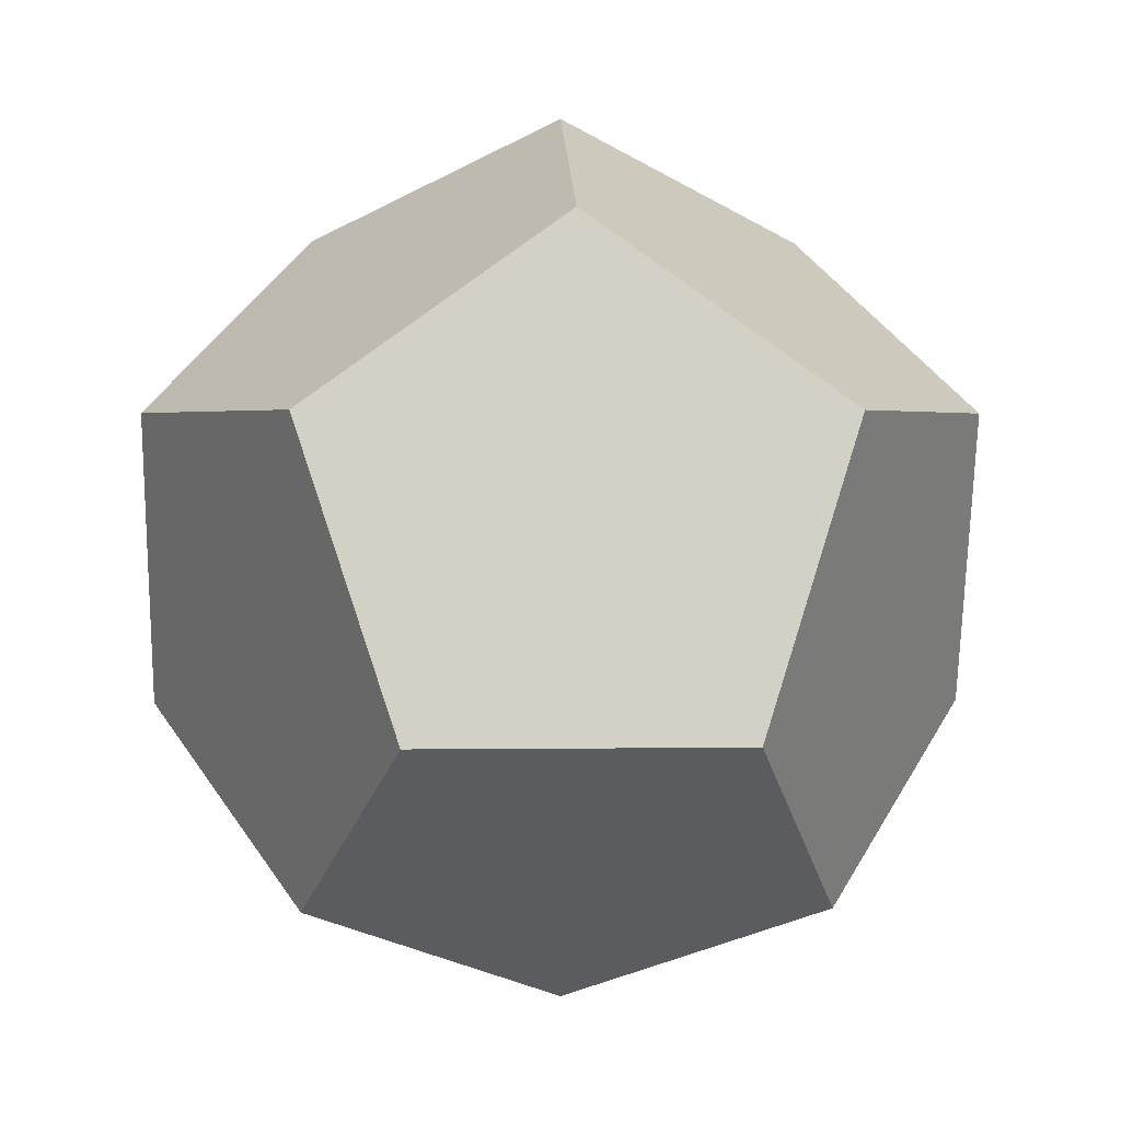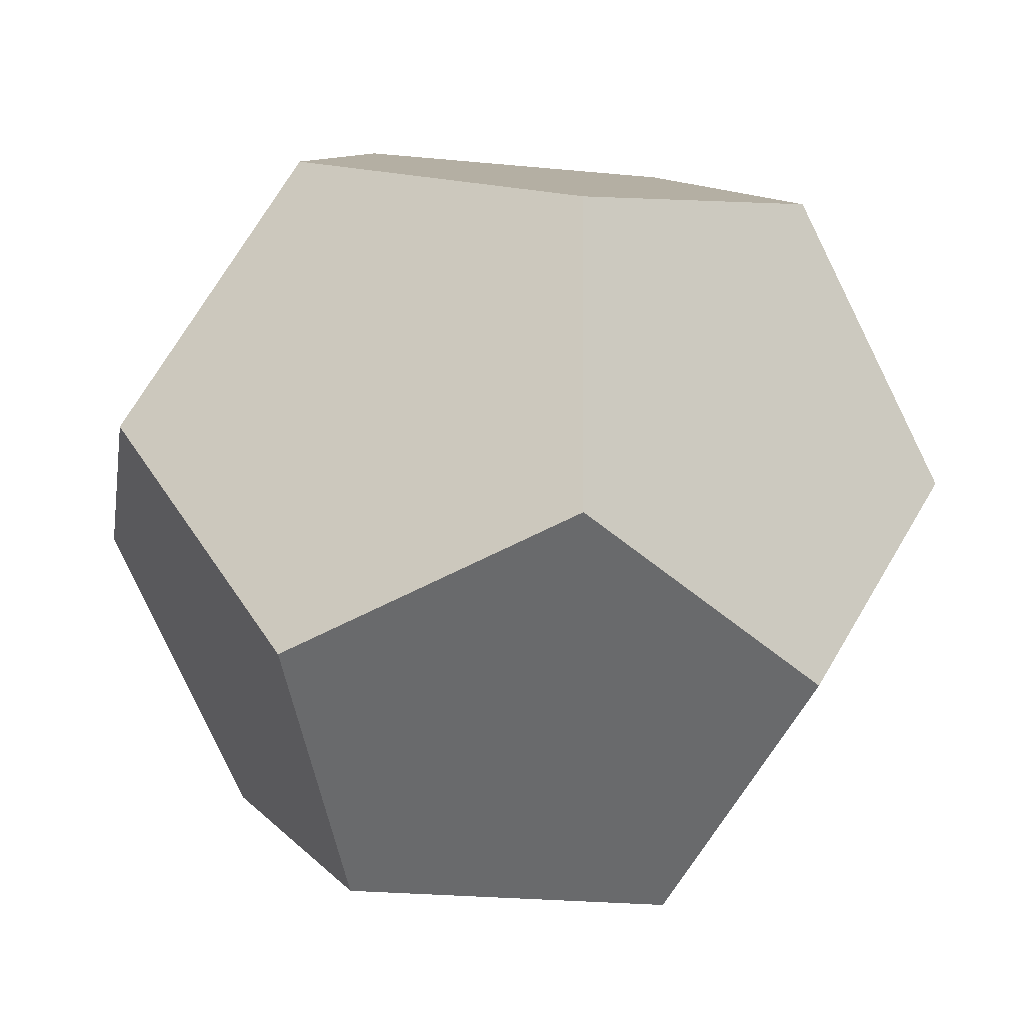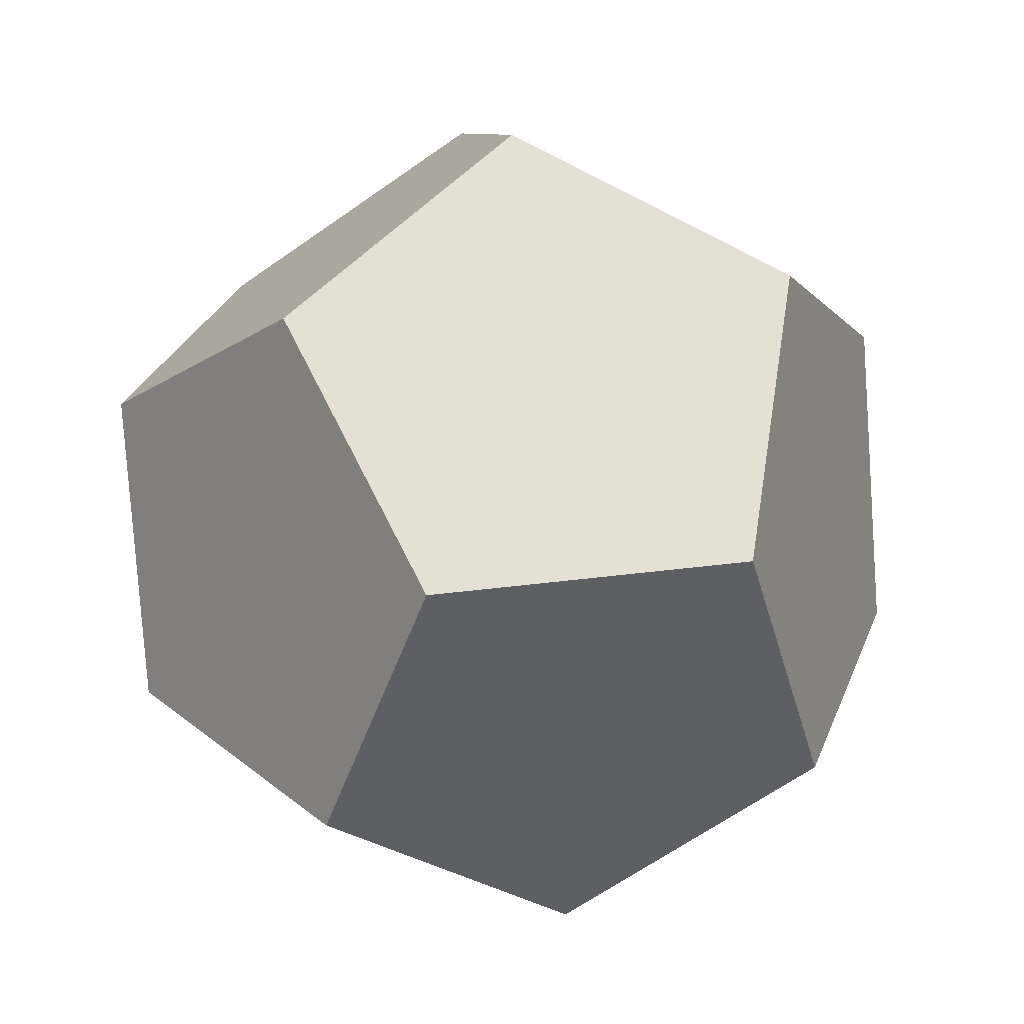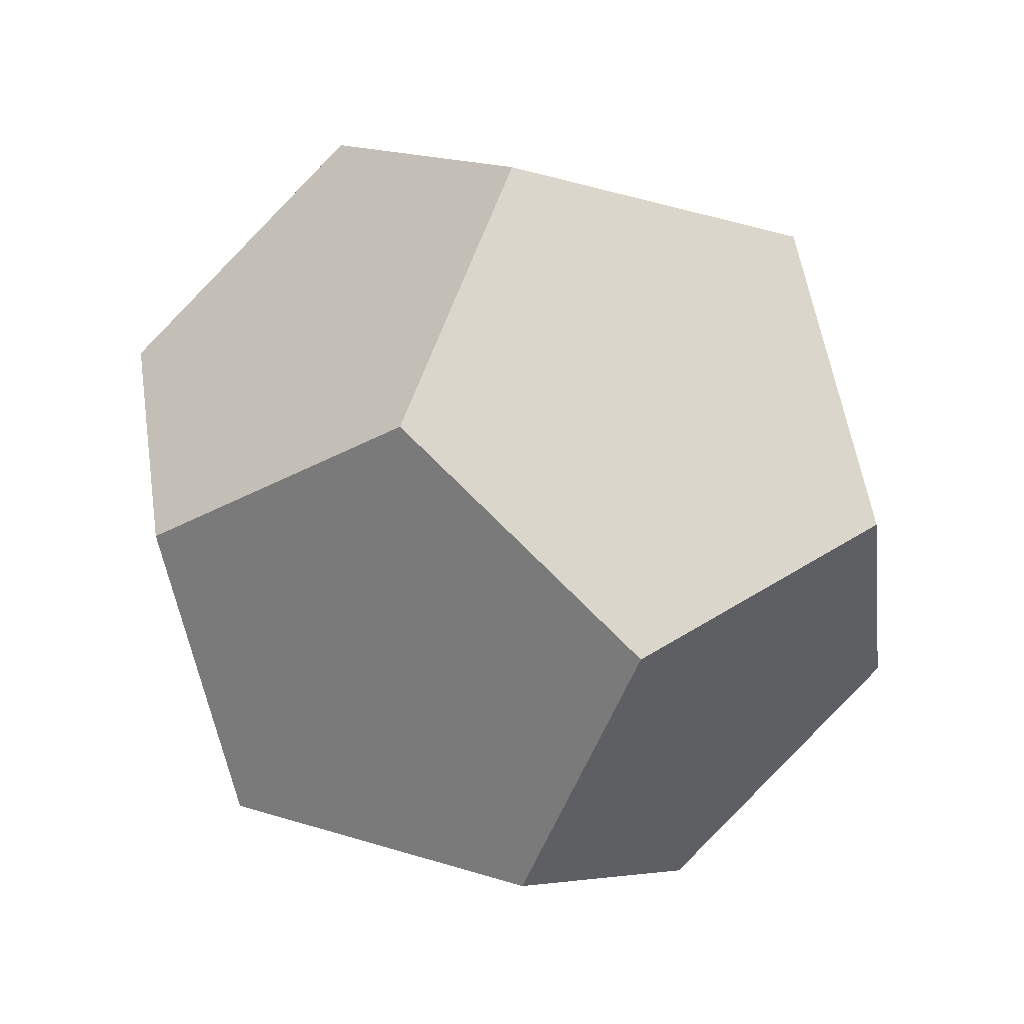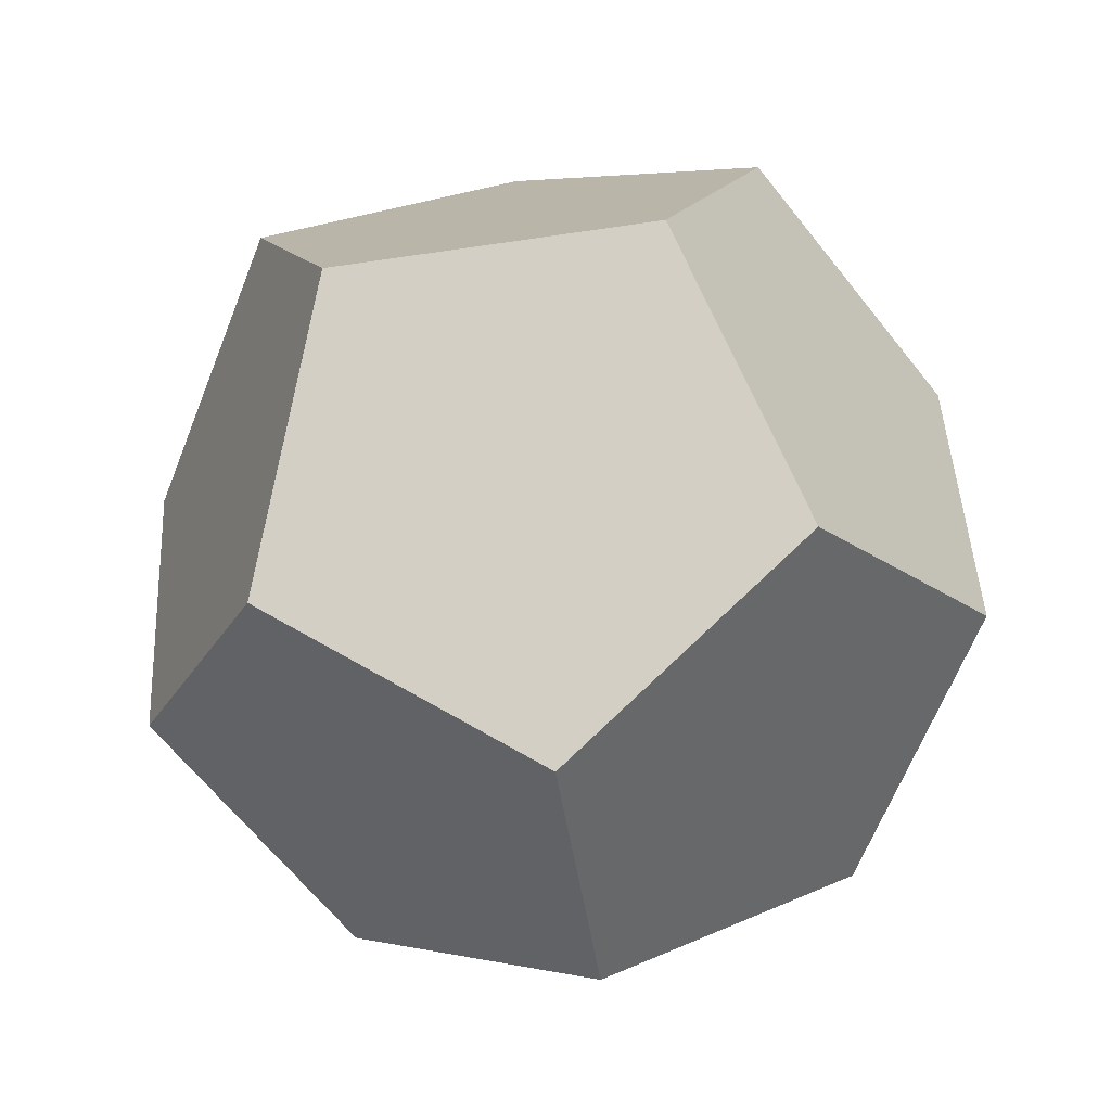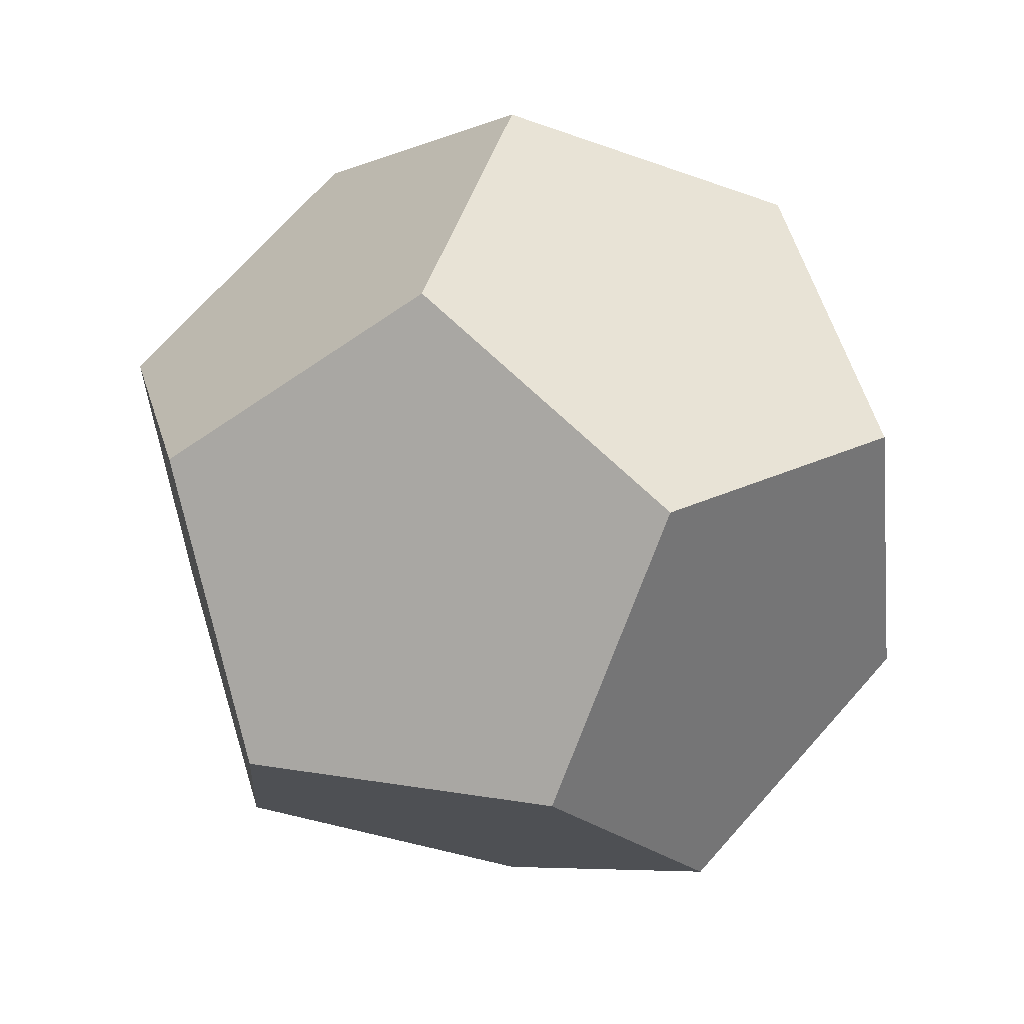
<metadata>
{"format":"obj","ext":"obj","renderer":"f3d","projection":"perspective","resolution":1024,"background":"white","views":[{"elev":2.4,"azim":57.2,"up":"+Y"},{"elev":19.7,"azim":-151.0,"up":"+Z"},{"elev":30.1,"azim":-11.2,"up":"+Y"},{"elev":39.4,"azim":-159.2,"up":"+Y"},{"elev":-64.8,"azim":-171.6,"up":"+Y"},{"elev":20.8,"azim":76.9,"up":"+Y"}]}
</metadata>
<code>
o Joint
v 0 1.772 2.273
v -0 1.718 2.13
v -0.1236 1.718 2.344
v 0.1236 1.718 2.344
v -0.1236 1.63 2.113
v 0.1236 1.63 2.113
v -0.07639 1.63 2.46
v -0.2 1.63 2.246
v 0.2 1.63 2.246
v 0.07639 1.63 2.46
v -0.07639 1.487 2.086
v 0.07639 1.487 2.086
v -0.1236 1.487 2.432
v -0.2 1.487 2.3
v 0.2 1.487 2.3
v 0.1236 1.487 2.432
v -0.1236 1.399 2.201
v 0.1236 1.399 2.201
v 0 1.399 2.416
v 0 1.344 2.273
f 2 8 3
f 3 10 4
f 4 6 2
f 6 11 5
f 8 13 7
f 10 15 9
f 11 14 8
f 9 18 12
f 13 16 10
f 12 20 17
f 14 20 19
f 16 20 18
f 3 1 2
f 2 5 8
f 4 1 3
f 3 7 10
f 2 1 4
f 4 9 6
f 5 2 6
f 6 12 11
f 7 3 8
f 8 14 13
f 9 4 10
f 10 16 15
f 8 5 11
f 11 17 14
f 12 6 9
f 9 15 18
f 10 7 13
f 13 19 16
f 17 11 12
f 12 18 20
f 19 13 14
f 14 17 20
f 18 15 16
f 16 19 20

</code>
